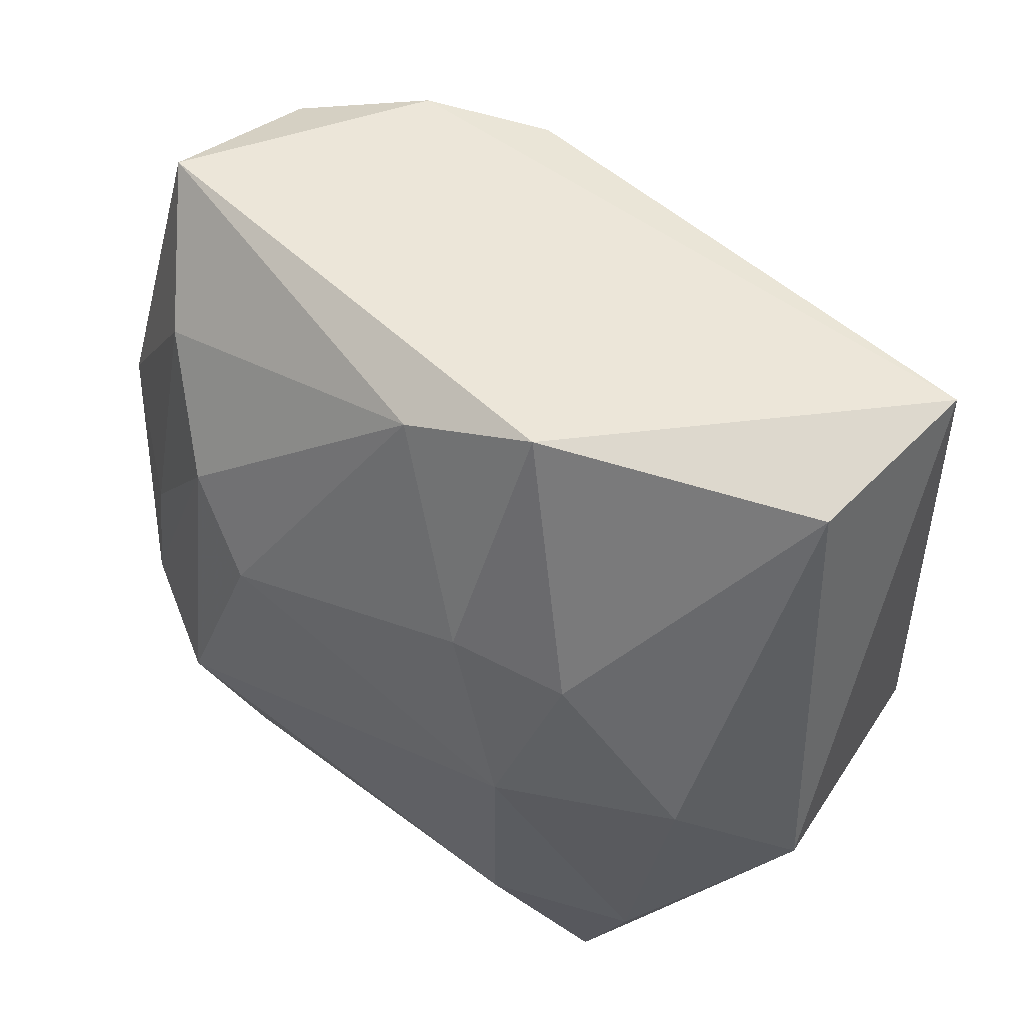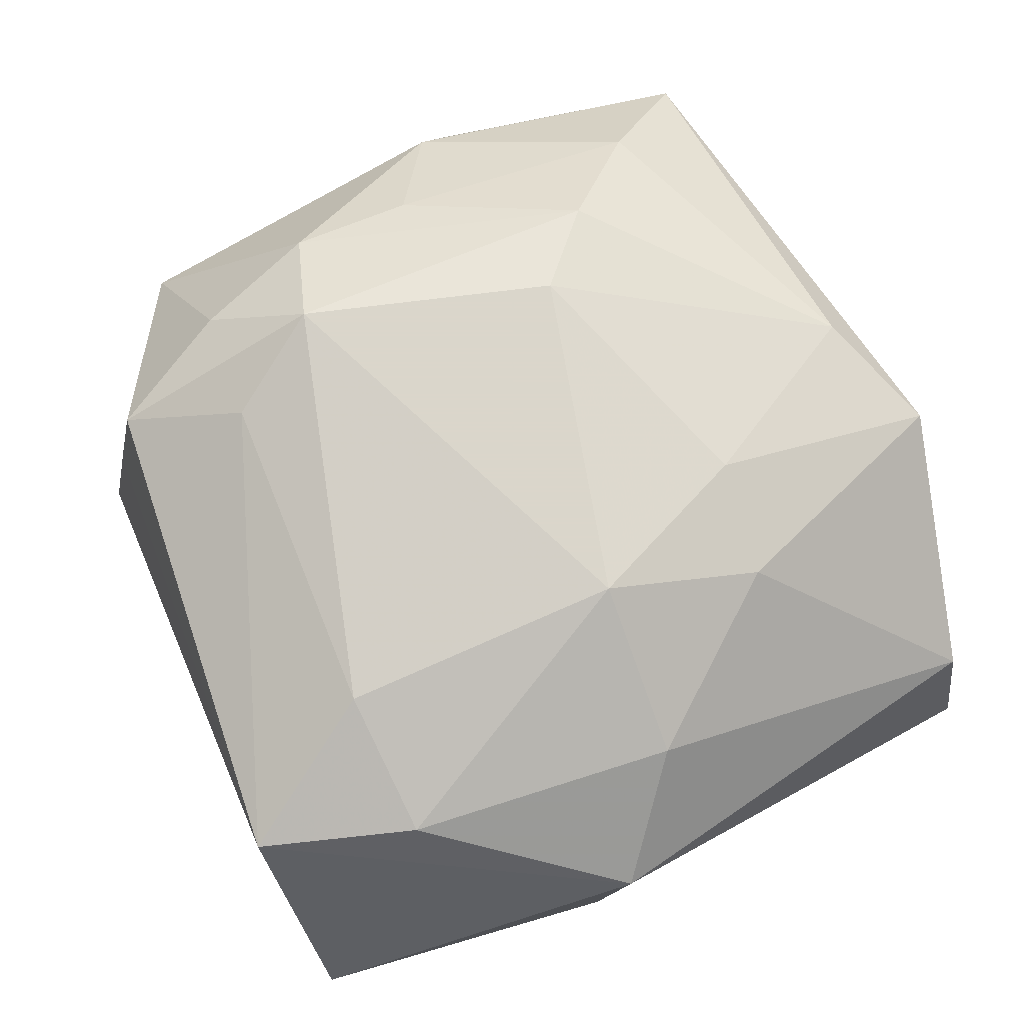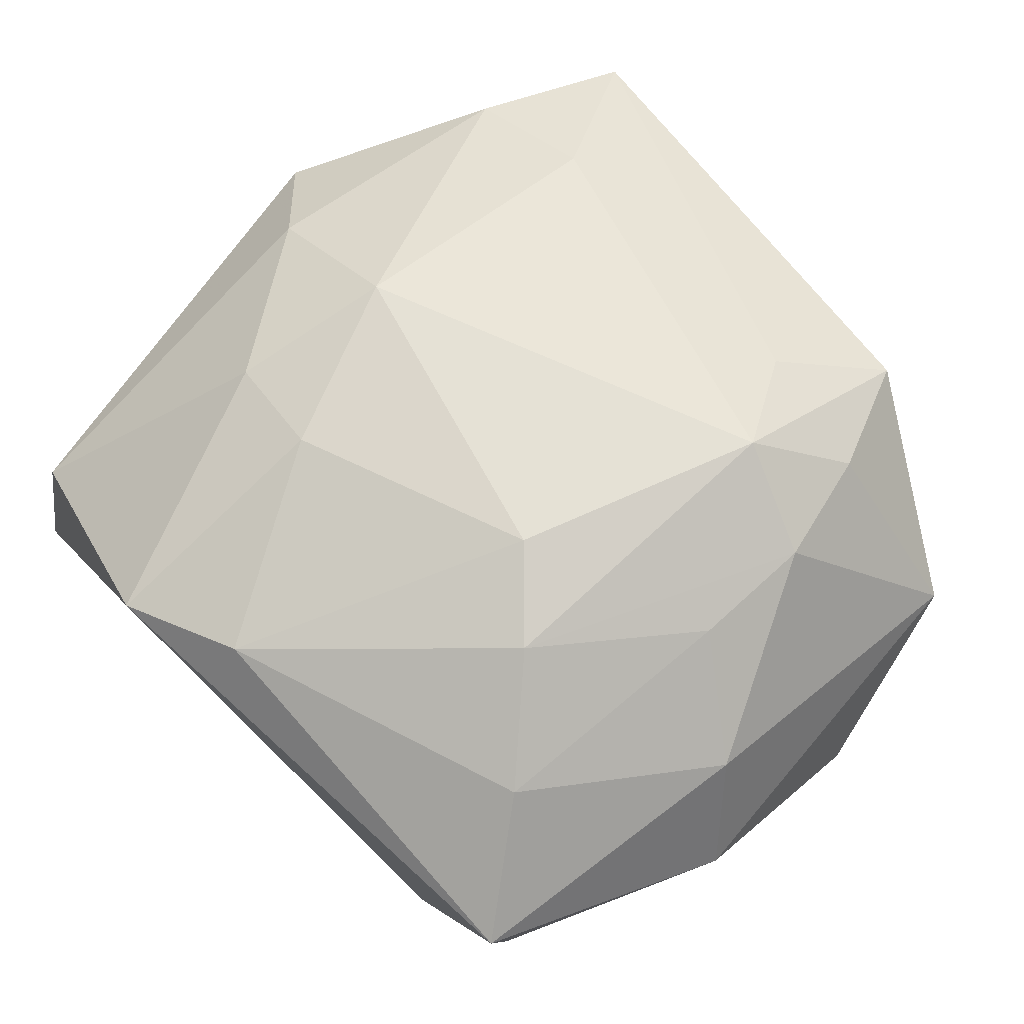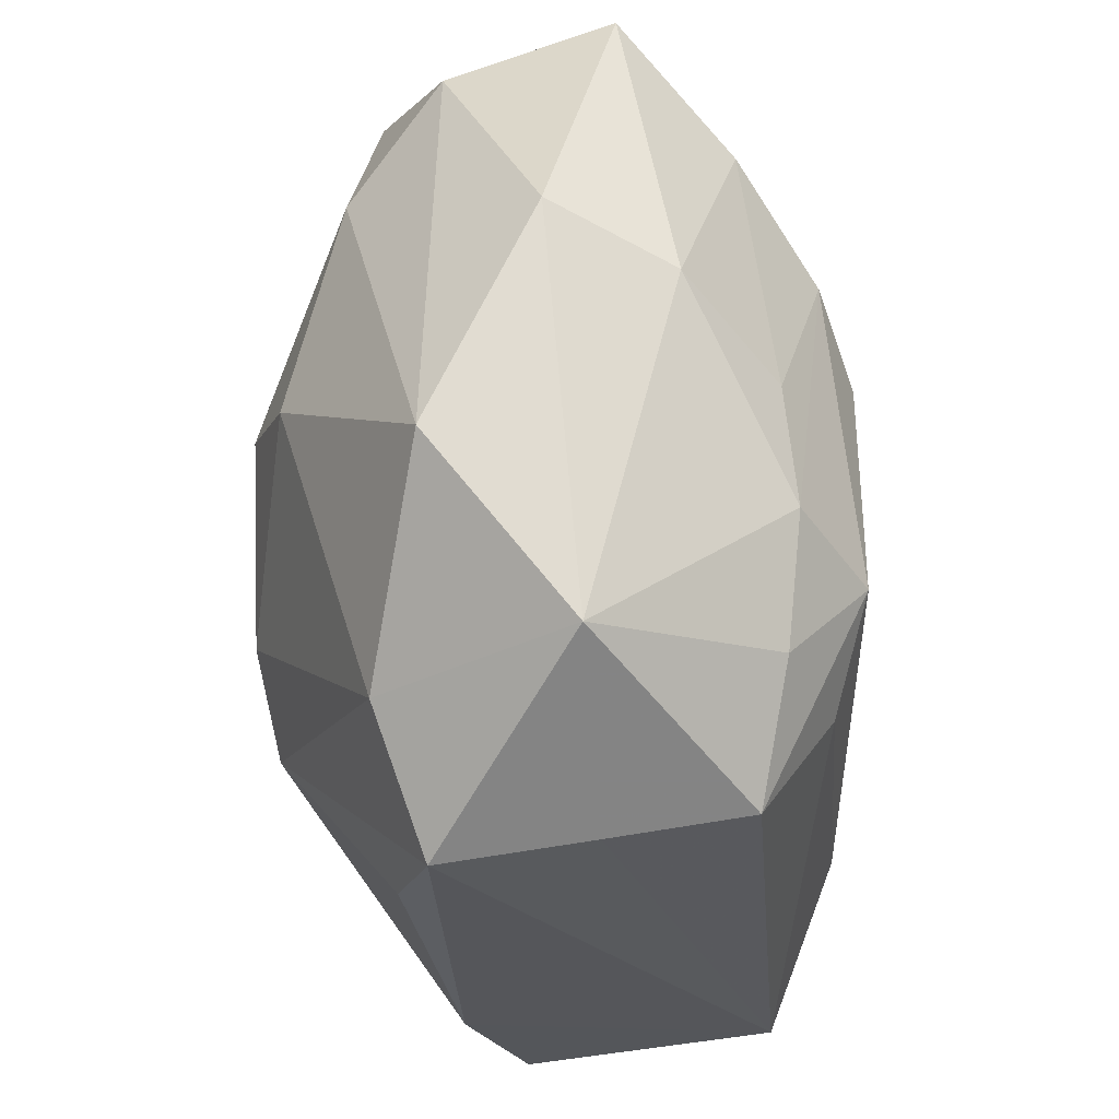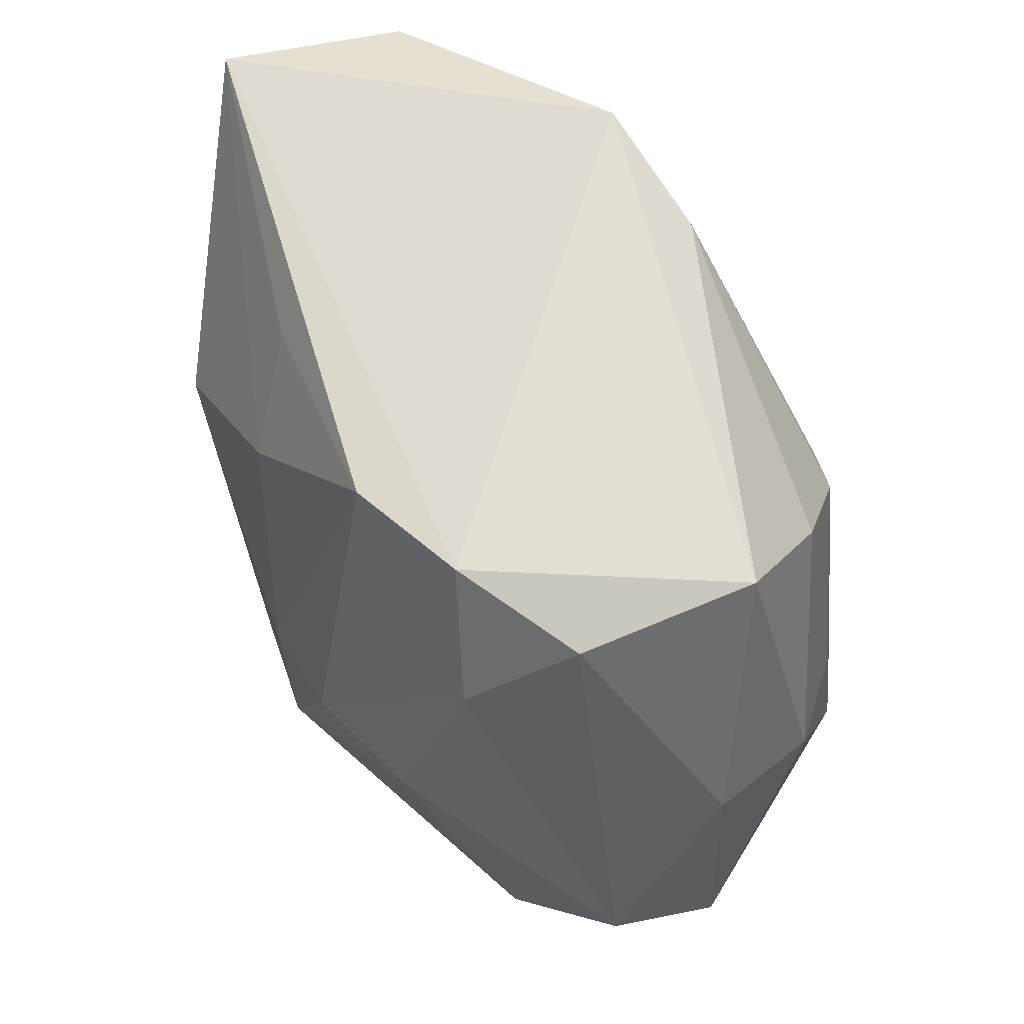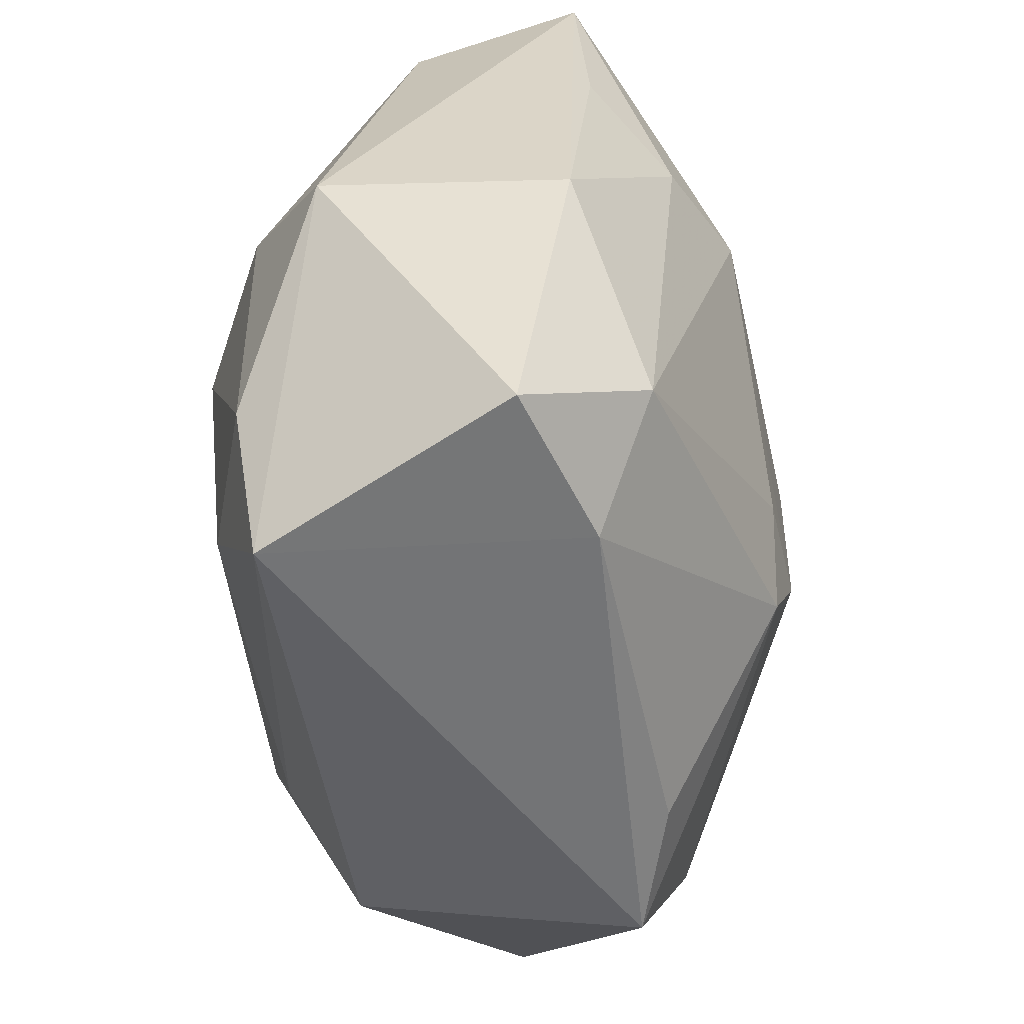
<metadata>
{"format":"obj","ext":"obj","renderer":"f3d","projection":"perspective","resolution":1024,"background":"white","views":[{"elev":53.5,"azim":36.2,"up":"+Y"},{"elev":73.7,"azim":62.7,"up":"+Z"},{"elev":65.1,"azim":-135.2,"up":"+Z"},{"elev":-23.8,"azim":-85.9,"up":"+Y"},{"elev":60.6,"azim":-114.4,"up":"+Y"},{"elev":-58.1,"azim":98.4,"up":"+Y"}]}
</metadata>
<code>
v -0.03682 0.008409 0.01092
v 0.02984 -3.314e-05 0.01751
v 0.03452 0.01493 -0.01351
v -0.02904 -0.008239 0.01945
v -0.02652 0.02129 -0.01667
v 0.02593 -0.02334 0.01792
v -0.02601 0.02487 0.01539
v 0.02759 0.007903 -0.01994
v 0.01957 0.01464 0.0205
v 0.02514 -0.02692 -0.01617
v 0.03303 0.03094 0.003382
v -0.006443 0.004862 -0.02656
v -0.01281 -0.03318 -0.0128
v -0.03827 -0.02095 0.003427
v 0.0382 -0.007789 0.009938
v -0.03238 0.03425 0.005949
v 0.008574 0.02815 -0.01815
v -0.02419 -0.03446 -0.009101
v -0.007242 -0.0099 -0.02612
v -0.02023 -0.01147 0.02476
v -0.01234 0.009937 0.02476
v 0.03537 0.0323 -0.01248
v -0.01884 0.01639 0.02199
v 0.00187 -0.009854 -0.02525
v 0.02054 -0.0366 0.01637
v -0.02294 -0.0323 0.003764
v 0.01788 0.01087 -0.0246
v -0.02842 0.002472 0.01839
v -0.01526 -0.02053 0.02186
v -0.02173 -0.03022 0.01582
v 0.01361 -0.02321 0.02214
v -0.02629 -0.01904 0.01824
v -0.024 0.003868 -0.02186
v -0.02903 -0.02288 -0.01313
v -0.02068 0.03237 -0.01462
v 0.003722 0.01894 -0.02305
v 0.01211 0.03713 0.01468
v -0.01477 0.005748 -0.02561
v 0.009794 0.0164 0.02264
v 0.03162 -0.03655 -0.00613
v 0.0178 -0.03608 -0.01064
v -0.01496 0.02114 -0.0206
v -0.03067 0.03049 -0.008386
v -0.04077 -0.006093 -0.008576
v -0.04077 0.01287 0.000591
v -0.01033 0.03128 -0.01883
v -0.002919 -0.01853 -0.02439
v 0.01561 0.001204 0.02476
v 0.0364 -0.009451 -0.01139
v 0.001016 0.03344 0.017
f 15 25 40
f 41 40 25
f 25 18 41
f 49 22 15
f 15 40 49
f 19 47 34
f 34 47 18
f 19 34 33
f 33 34 44
f 14 34 18
f 44 34 14
f 45 44 14
f 10 49 40
f 8 49 10
f 40 41 10
f 10 41 47
f 18 47 13
f 13 41 18
f 47 41 13
f 45 16 43
f 43 16 35
f 43 44 45
f 22 35 37
f 35 16 37
f 6 25 15
f 20 48 21
f 9 48 2
f 2 6 15
f 48 6 2
f 3 8 22
f 22 49 3
f 3 49 8
f 22 36 17
f 22 8 27
f 27 36 22
f 8 10 27
f 19 33 38
f 26 14 18
f 30 14 26
f 26 18 25
f 25 30 26
f 50 37 16
f 22 37 11
f 15 22 11
f 11 37 9
f 11 2 15
f 9 2 11
f 32 14 30
f 30 20 32
f 29 30 25
f 29 20 30
f 24 10 47
f 24 27 10
f 24 47 19
f 19 27 24
f 46 17 36
f 46 35 22
f 22 17 46
f 5 38 33
f 5 43 35
f 35 46 5
f 5 33 44
f 44 43 5
f 36 27 12
f 12 46 36
f 38 46 12
f 12 27 19
f 19 38 12
f 7 50 16
f 21 48 39
f 39 50 21
f 39 48 9
f 9 37 39
f 37 50 39
f 14 32 4
f 4 32 20
f 31 29 25
f 20 29 31
f 48 20 31
f 25 6 31
f 31 6 48
f 42 46 38
f 38 5 42
f 42 5 46
f 21 50 23
f 50 7 23
f 23 20 21
f 23 4 20
f 1 7 16
f 1 16 45
f 45 14 1
f 14 4 1
f 4 23 28
f 28 1 4
f 28 23 7
f 7 1 28

</code>
